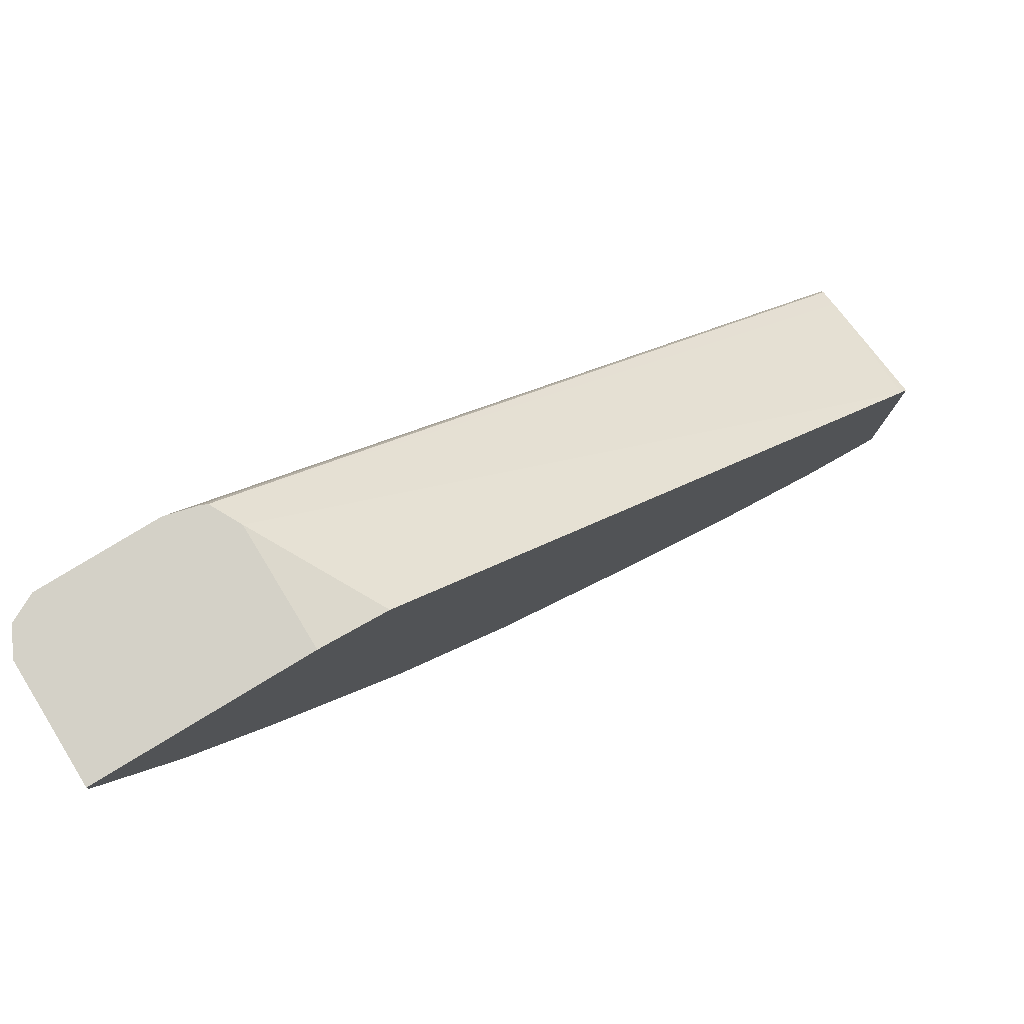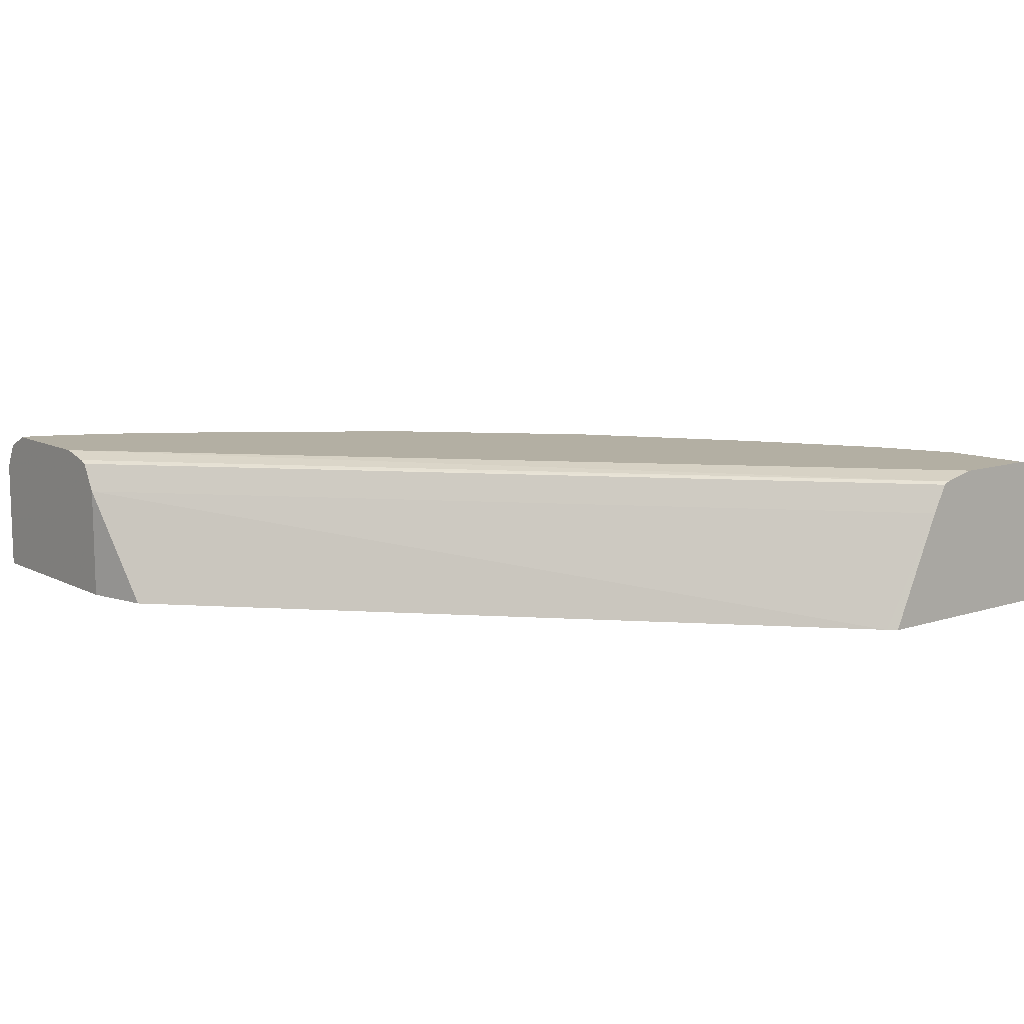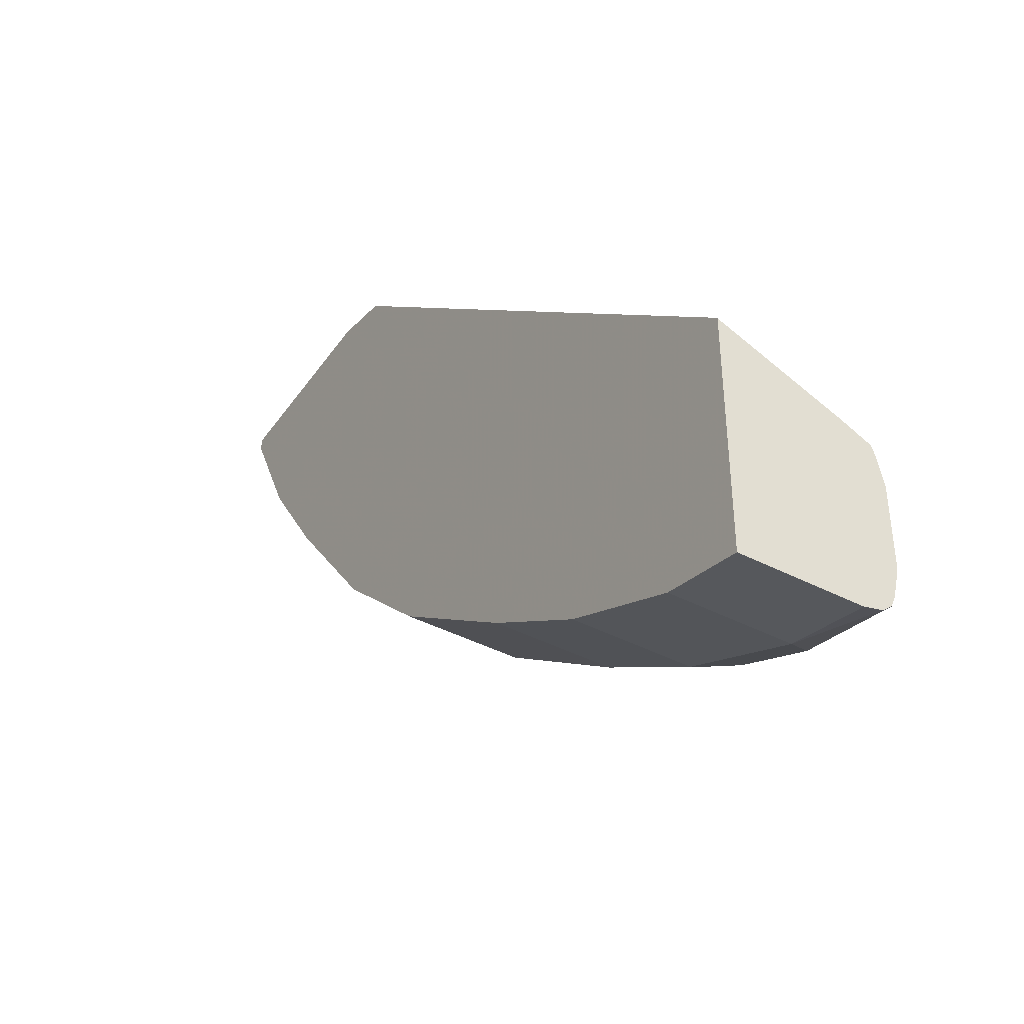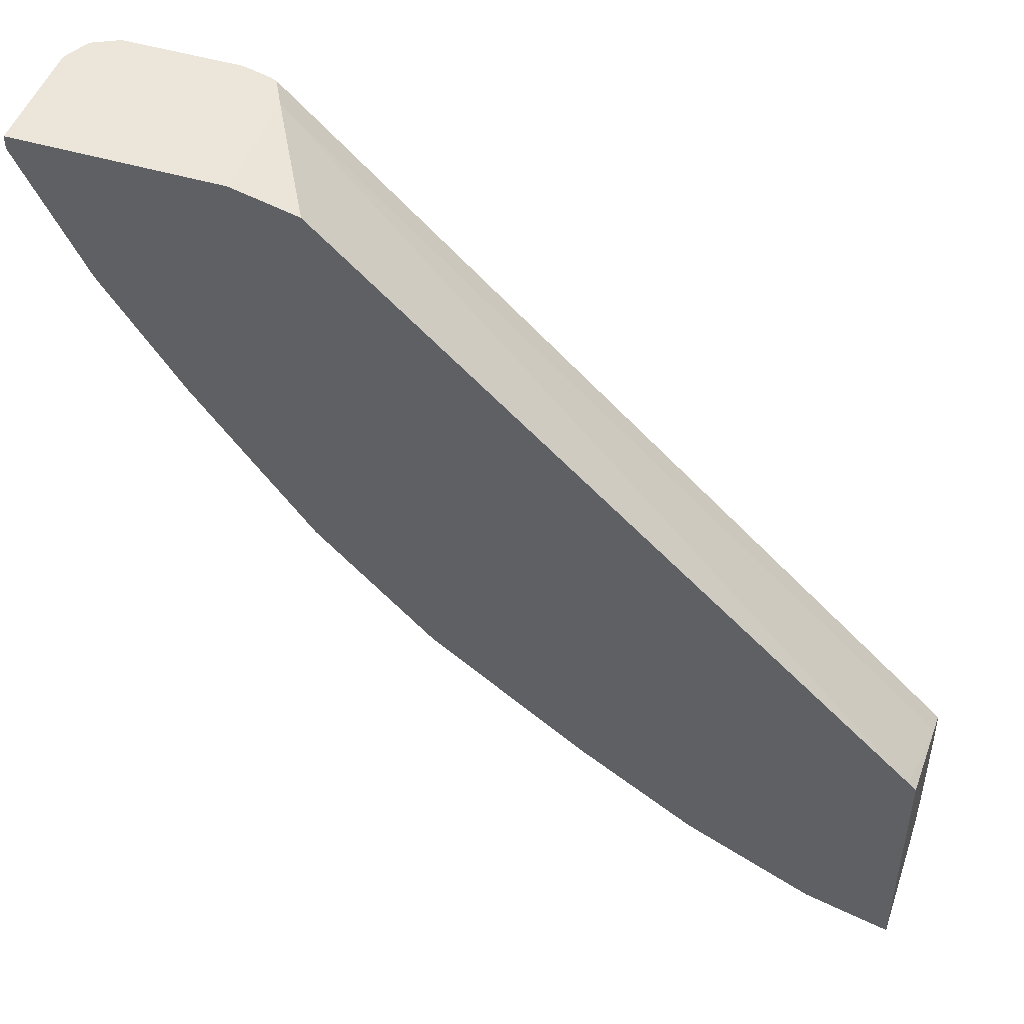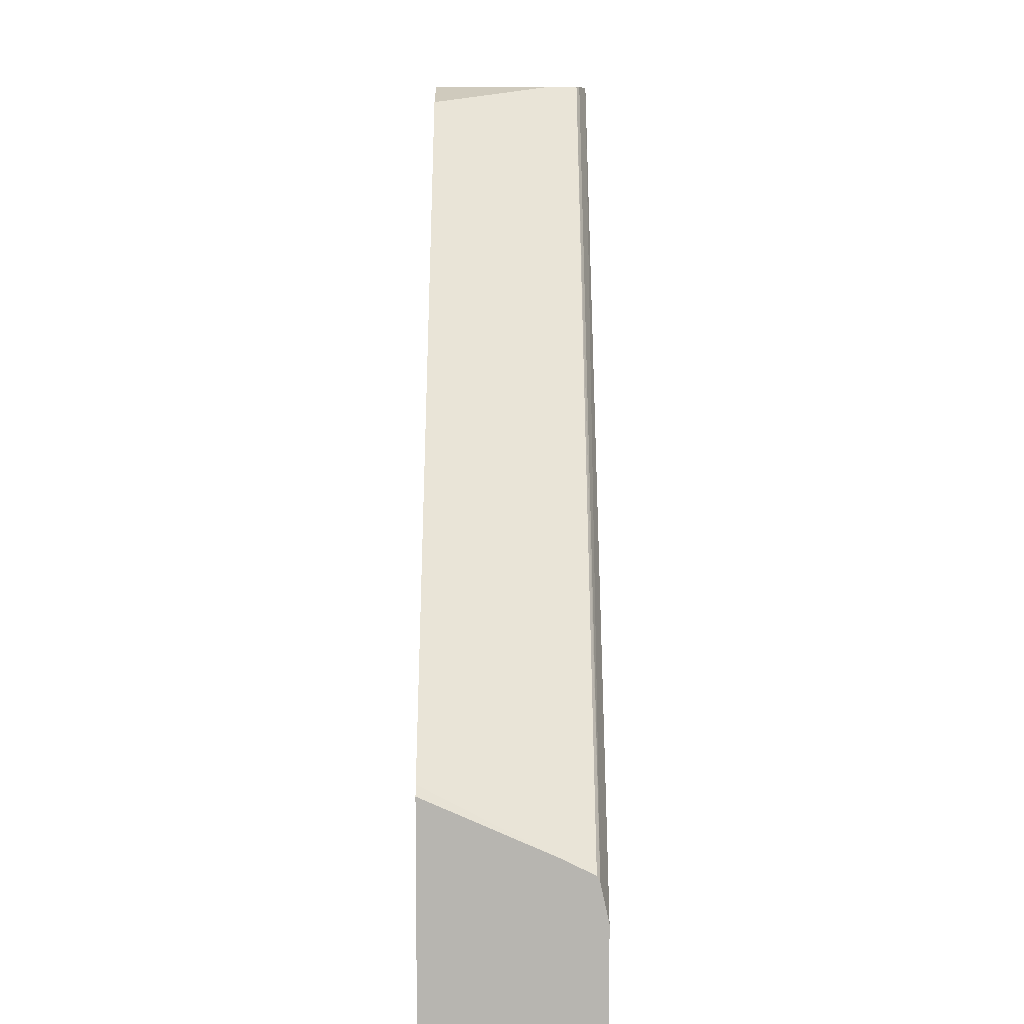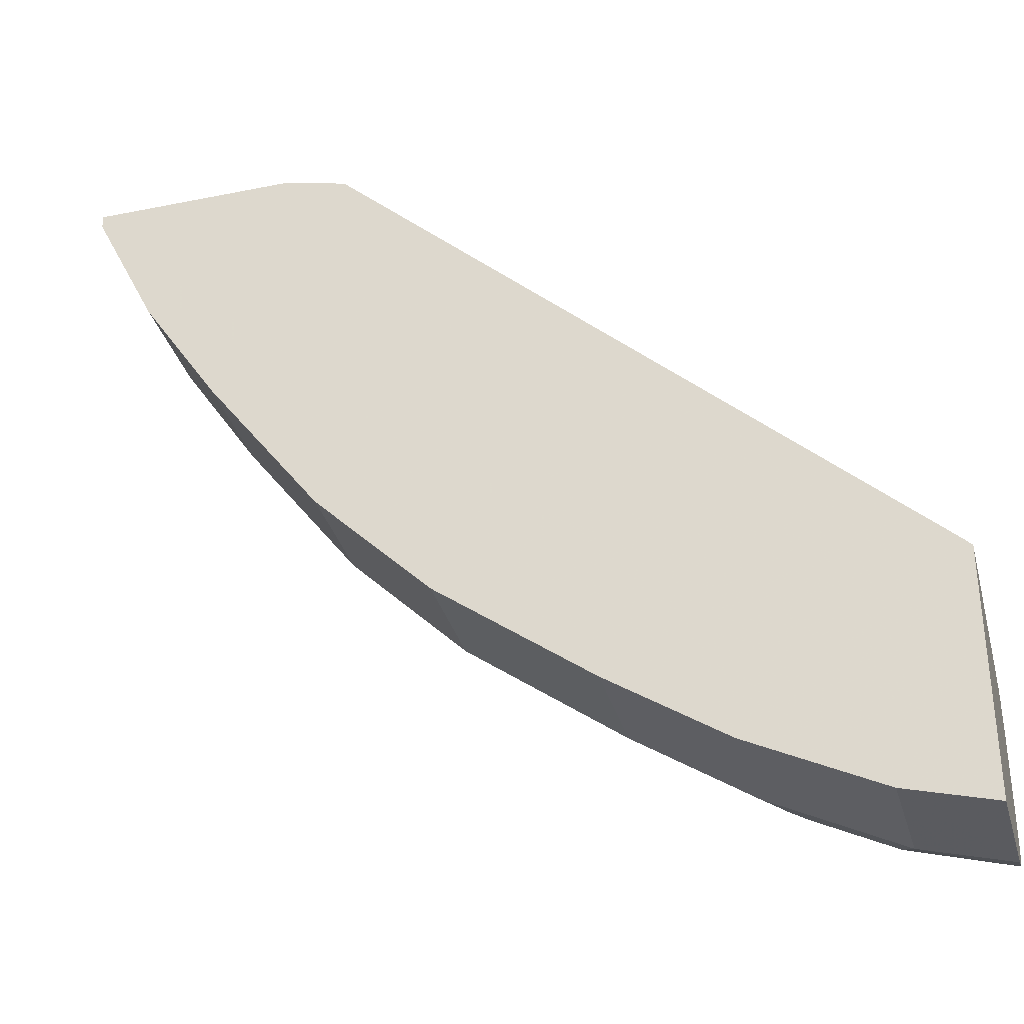
<metadata>
{"format":"obj","ext":"obj","renderer":"f3d","projection":"perspective","resolution":1024,"background":"white","views":[{"elev":79.8,"azim":-31.2,"up":"+Z"},{"elev":11.1,"azim":51.3,"up":"+Y"},{"elev":-42.1,"azim":58.1,"up":"+Z"},{"elev":47.9,"azim":18.6,"up":"+Z"},{"elev":8.8,"azim":89.9,"up":"+Z"},{"elev":-34.1,"azim":15.3,"up":"+Z"}]}
</metadata>
<code>
v -0.3553 0.1059 -0.7751
v -0.3553 0.1158 -0.7725
v -0.3553 0.0427 -0.7751
v -0.4023 0.1059 -0.7621
v -0.3553 0.1169 -0.7718
v -0.4093 0.12 -0.7551
v -0.3553 0.0427 -0.6413
v -0.4023 0.0427 -0.7621
v -0.4303 0.0427 -0.7482
v -0.4587 0.1059 -0.7339
v -0.4605 0.1164 -0.7304
v -0.4182 0.1164 -0.7516
v -0.3553 0.121 -0.7682
v -0.4023 0.127 -0.741
v -0.4517 0.12 -0.7339
v -0.3553 0.1059 -0.6692
v -0.3595 0.0427 -0.6371
v -0.4585 0.0427 -0.734
v -0.4728 0.1059 -0.7268
v -0.5363 0.1059 -0.6845
v -0.524 0.1164 -0.688
v -0.5152 0.12 -0.6916
v -0.3553 0.1233 -0.7621
v -0.4446 0.127 -0.7198
v -0.3553 0.127 -0.7456
v -0.4684 0.1217 -0.7198
v -0.3553 0.1114 -0.6719
v -0.7129 0.1059 -0.3313
v -0.36 0.0427 -0.6367
v -0.4726 0.0427 -0.727
v -0.4728 0.0427 -0.7268
v -0.5363 0.0427 -0.6845
v -0.621 0.1059 -0.621
v -0.6086 0.1164 -0.6245
v -0.5998 0.12 -0.6281
v -0.532 0.1217 -0.6774
v -0.5081 0.127 -0.6774
v -0.3553 0.127 -0.6986
v -0.3553 0.1213 -0.6769
v -0.7211 0.1214 -0.3313
v -0.7129 0.06285 -0.3313
v -0.6775 0.0427 -0.3403
v -0.621 0.0427 -0.621
v -0.6845 0.1059 -0.5575
v -0.6801 0.1217 -0.5505
v -0.6378 0.1217 -0.5928
v -0.6166 0.1217 -0.6139
v -0.5928 0.127 -0.6139
v -0.3553 0.1229 -0.68
v -0.741 0.127 -0.3313
v -0.7253 0.1231 -0.3313
v -0.7129 0.0427 -0.3313
v -0.6845 0.0427 -0.5575
v -0.6933 0.1164 -0.5399
v -0.748 0.1059 -0.4728
v -0.6775 0.127 -0.5293
v -0.7436 0.1217 -0.4658
v -0.8045 0.127 -0.3313
v -0.8257 0.0427 -0.3313
v -0.748 0.0427 -0.4728
v -0.7568 0.1164 -0.4552
v -0.7904 0.1059 -0.4093
v -0.7992 0.1164 -0.3917
v -0.741 0.127 -0.4446
v -0.7859 0.1217 -0.4023
v -0.7833 0.127 -0.3811
v -0.8045 0.127 -0.3388
v -0.8186 0.12 -0.3313
v -0.8257 0.1059 -0.3313
v -0.8257 0.0427 -0.3388
v -0.7904 0.0427 -0.4093
v -0.8045 0.0427 -0.3811
v -0.8204 0.1164 -0.3494
v -0.8071 0.1217 -0.36
v -0.8186 0.12 -0.3388
v -0.8257 0.1059 -0.3388
f 33 46 47
f 33 53 44
f 28 42 29
f 33 44 45
f 33 45 46
f 33 43 53
f 33 47 34
f 40 49 51
f 36 48 37
f 36 47 48
f 38 50 49
f 39 49 40
f 41 52 42
f 28 41 42
f 44 54 45
f 34 47 35
f 28 52 41
f 21 35 22
f 28 69 59
f 44 53 60
f 20 33 21
f 21 33 34
f 21 34 35
f 22 35 47
f 22 47 36
f 24 26 36
f 24 36 37
f 27 39 40
f 27 40 28
f 28 40 51
f 28 51 50
f 28 50 58
f 28 58 68
f 28 68 69
f 28 59 52
f 44 60 55
f 63 71 72
f 45 56 46
f 59 76 70
f 62 71 63
f 63 72 70
f 63 70 73
f 63 73 74
f 63 74 65
f 20 43 33
f 65 74 66
f 66 74 67
f 67 74 75
f 68 75 73
f 68 73 69
f 69 73 76
f 70 76 73
f 73 75 74
f 59 69 76
f 44 55 54
f 58 75 68
f 57 66 64
f 45 54 57
f 45 57 56
f 46 56 48
f 46 48 47
f 49 50 51
f 54 55 61
f 54 61 57
f 55 60 71
f 55 71 62
f 55 62 63
f 55 63 61
f 56 57 64
f 57 61 63
f 57 63 65
f 57 65 66
f 58 67 75
f 20 32 43
f 19 31 32
f 1 16 7
f 3 42 52
f 3 52 59
f 3 59 70
f 3 70 72
f 3 71 60
f 3 60 53
f 3 29 42
f 3 53 43
f 3 32 31
f 3 31 30
f 3 30 18
f 3 18 9
f 3 9 8
f 4 8 9
f 3 43 32
f 3 17 29
f 3 7 17
f 2 6 5
f 1 2 5
f 1 5 13
f 1 13 23
f 1 23 25
f 1 25 38
f 1 38 49
f 1 49 39
f 1 39 27
f 1 27 16
f 19 32 20
f 1 7 3
f 1 3 8
f 1 8 4
f 1 4 2
f 2 4 6
f 4 9 18
f 4 18 10
f 3 72 71
f 4 11 12
f 14 56 64
f 14 64 66
f 14 66 67
f 14 67 58
f 14 58 50
f 14 50 38
f 14 38 25
f 14 25 23
f 15 22 36
f 4 10 11
f 15 26 24
f 16 27 28
f 16 28 17
f 17 28 29
f 19 30 31
f 14 48 56
f 14 37 48
f 15 36 26
f 13 14 23
f 14 24 37
f 4 12 6
f 5 6 13
f 6 12 11
f 6 11 15
f 6 15 24
f 6 24 14
f 7 16 17
f 6 14 13
f 10 30 19
f 10 19 11
f 11 19 20
f 11 20 21
f 11 21 22
f 10 18 30
f 11 22 15

</code>
